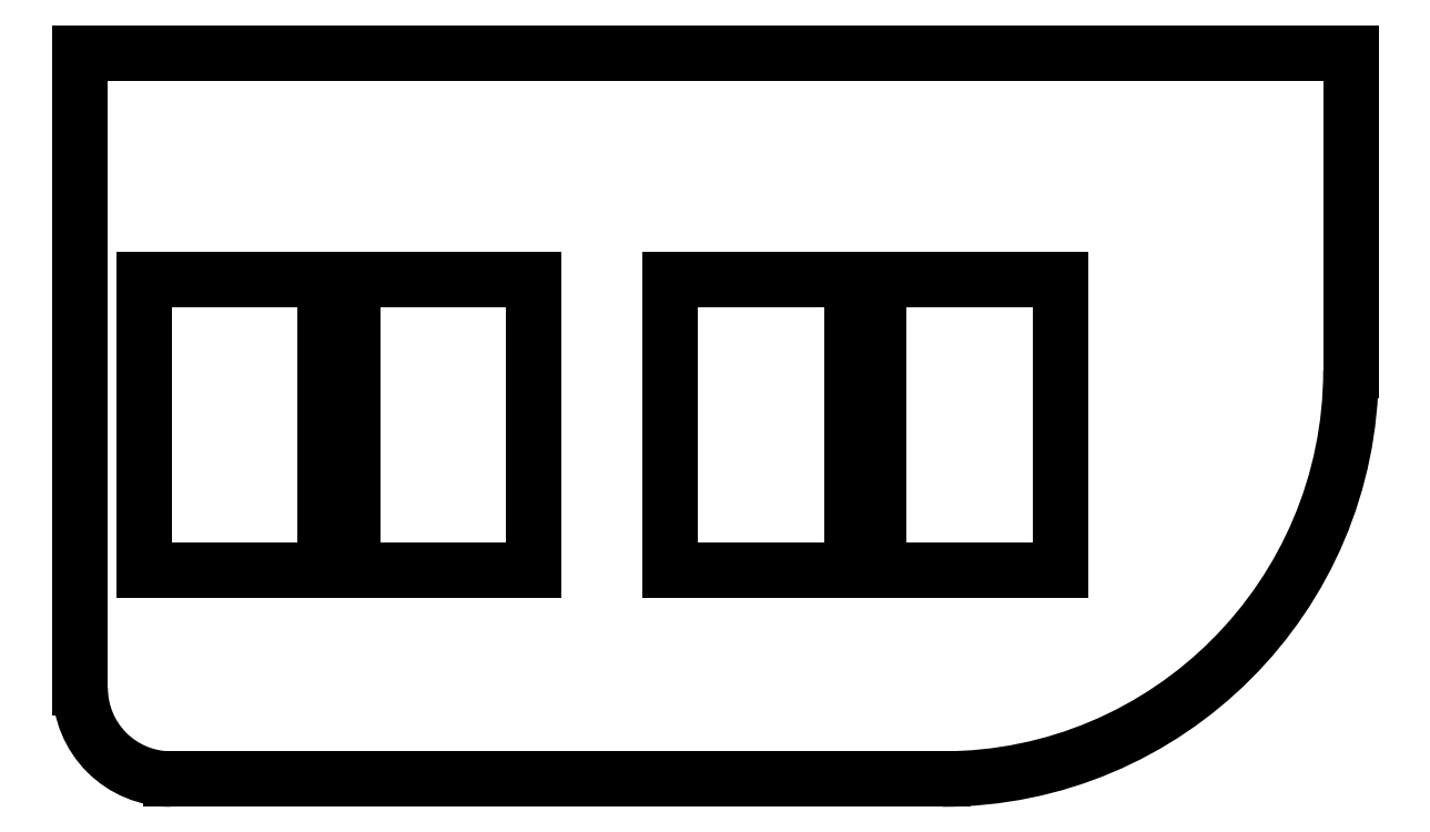
<metadata>
{"format":"dxf","ext":"dxf","renderer":"ezdxf+matplotlib","layout":"modelspace","background":"white","min_lineweight":24,"dpi":150}
</metadata>
<code>
0
SECTION
2
ENTITIES
0
LINE
8
0
10
82.06
20
74.76
30
0
11
82.06
21
106.8
31
0
0
LINE
8
0
10
82.06
20
106.8
30
0
11
62.06
21
106.8
31
0
0
LINE
8
0
10
62.06
20
106.8
30
0
11
62.06
21
74.76
31
0
0
LINE
8
0
10
62.06
20
74.76
30
0
11
82.06
21
74.76
31
0
0
LINE
8
0
10
105.1
20
74.76
30
0
11
105.1
21
106.8
31
0
0
LINE
8
0
10
105.1
20
106.8
30
0
11
85.06
21
106.8
31
0
0
LINE
8
0
10
85.06
20
106.8
30
0
11
85.06
21
74.76
31
0
0
LINE
8
0
10
85.06
20
74.76
30
0
11
105.1
21
74.76
31
0
0
LINE
8
0
10
140.1
20
74.76
30
0
11
140.1
21
106.8
31
0
0
LINE
8
0
10
140.1
20
106.8
30
0
11
120.1
21
106.8
31
0
0
LINE
8
0
10
120.1
20
106.8
30
0
11
120.1
21
74.76
31
0
0
LINE
8
0
10
120.1
20
74.76
30
0
11
140.1
21
74.76
31
0
0
LINE
8
0
10
163.1
20
74.76
30
0
11
163.1
21
106.8
31
0
0
LINE
8
0
10
163.1
20
106.8
30
0
11
143.1
21
106.8
31
0
0
LINE
8
0
10
143.1
20
106.8
30
0
11
143.1
21
74.76
31
0
0
LINE
8
0
10
143.1
20
74.76
30
0
11
163.1
21
74.76
31
0
0
ARC
8
0
10
65.06
20
61.76
30
0
40
10
50
180
51
270
0
LINE
8
0
10
55.06
20
61.76
30
0
11
55.06
21
131.8
31
0
0
LINE
8
0
10
55.06
20
131.8
30
0
11
195.1
21
131.8
31
0
0
LINE
8
0
10
195.1
20
131.8
30
0
11
195.1
21
96.76
31
0
0
ARC
8
0
10
150.1
20
96.76
30
0
40
45
50
270
51
0
0
LINE
8
0
10
150.1
20
51.76
30
0
11
65.06
21
51.76
31
0
0
ENDSEC
0
EOF

</code>
